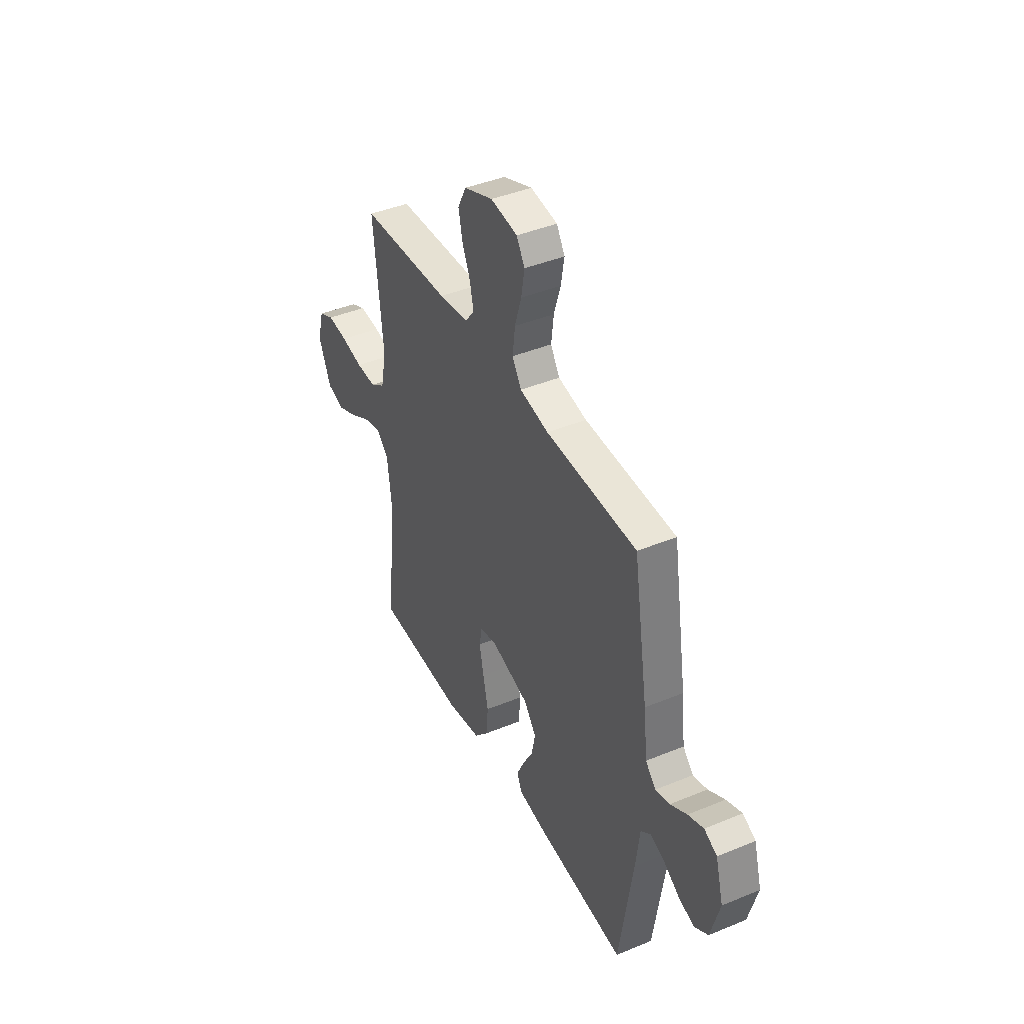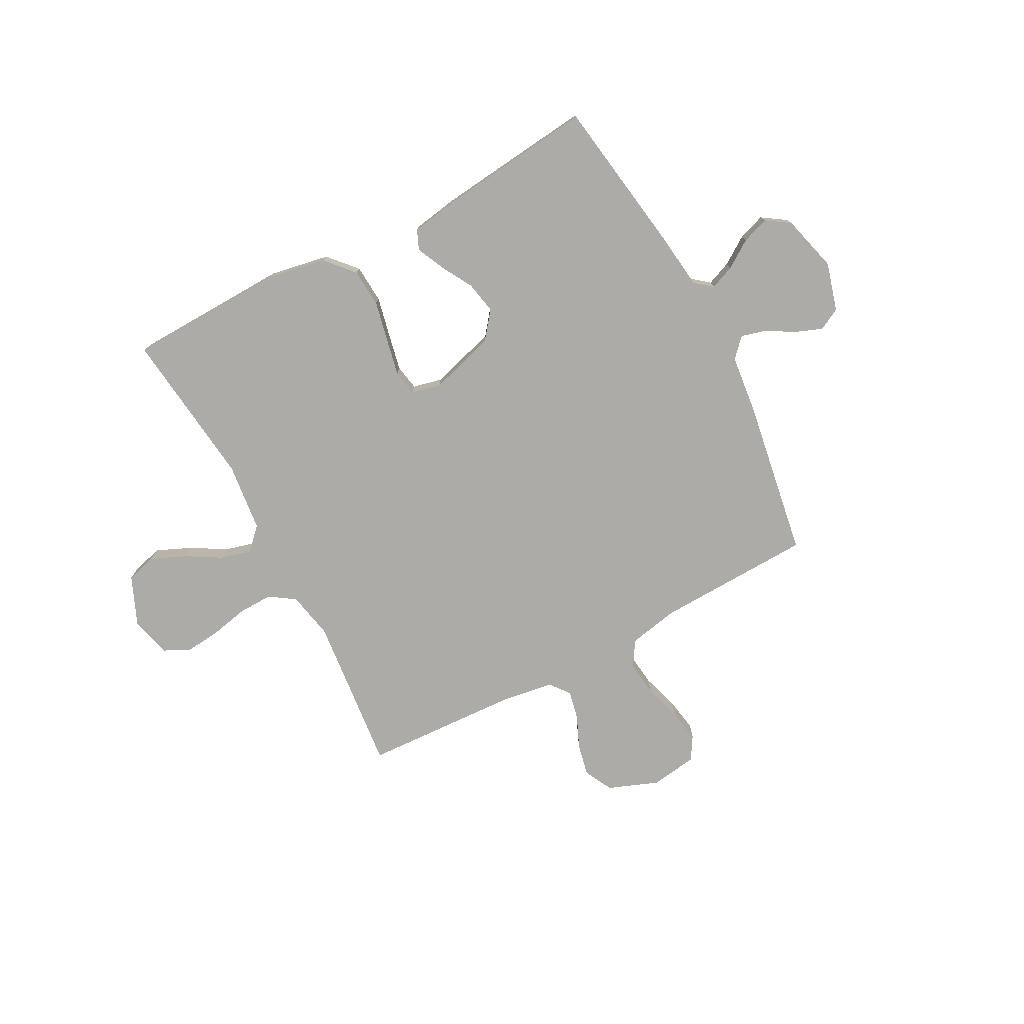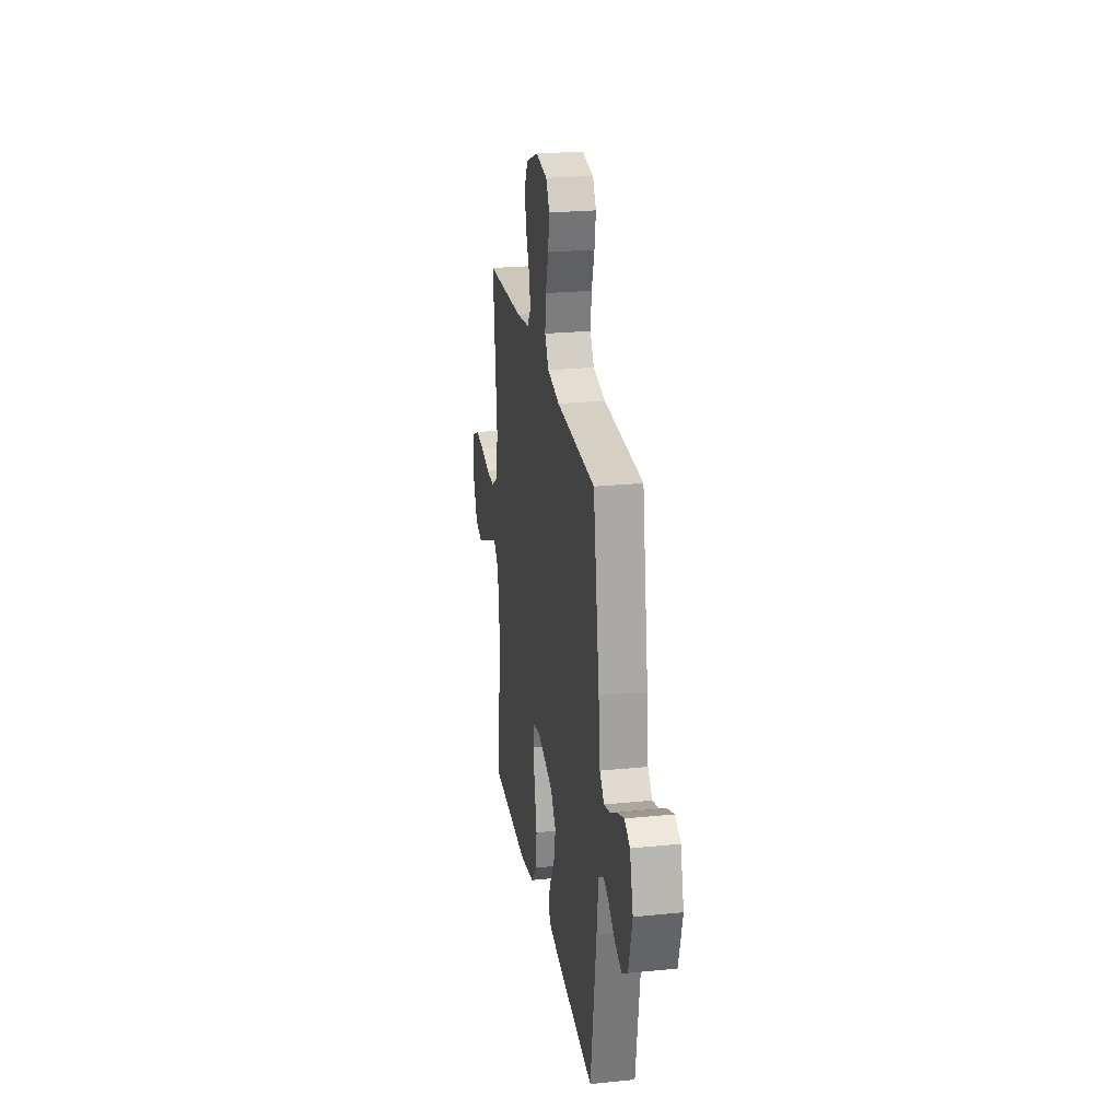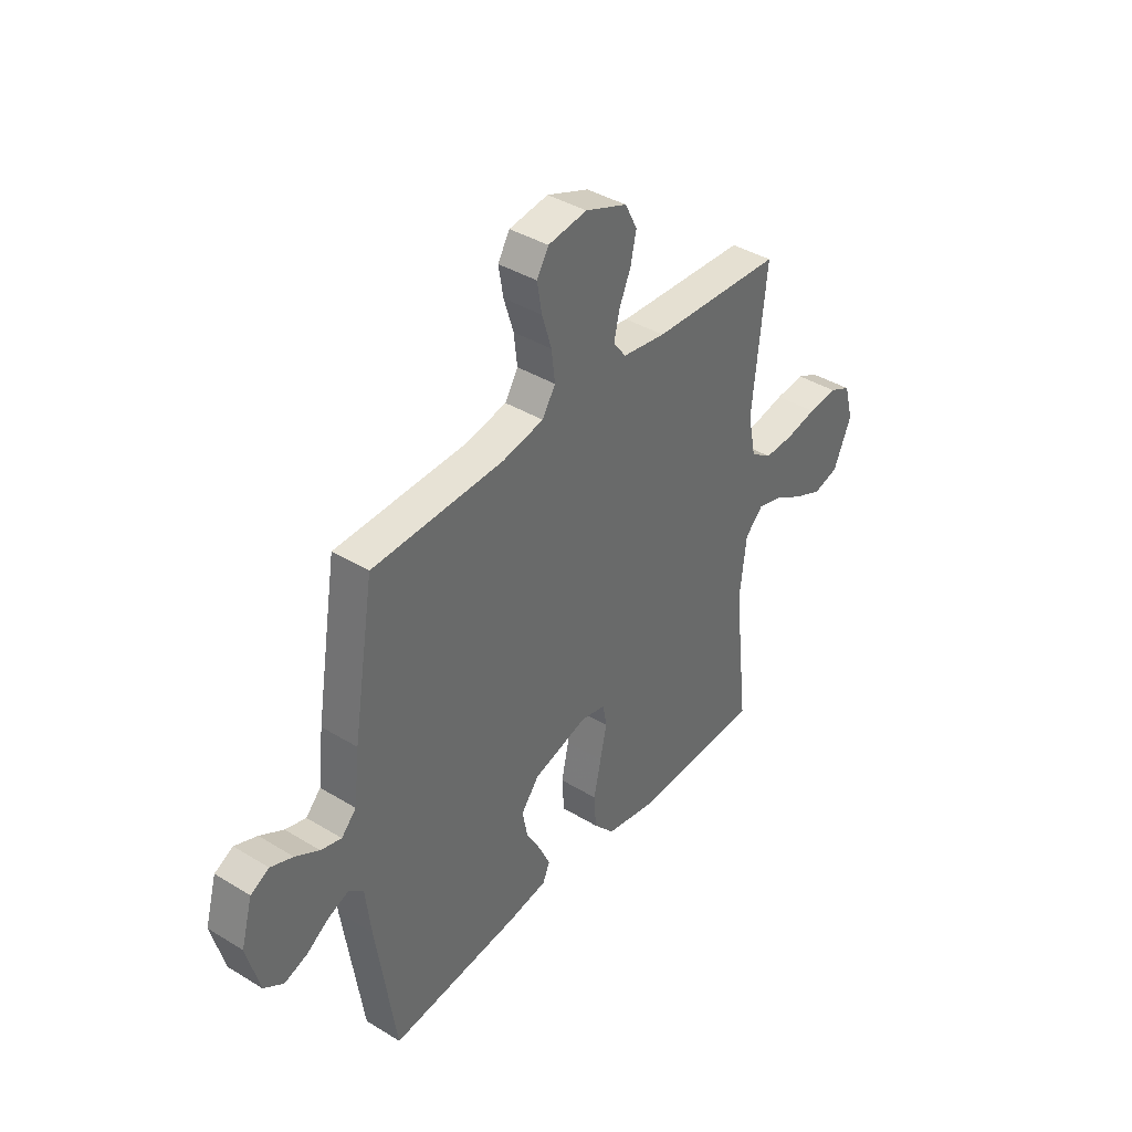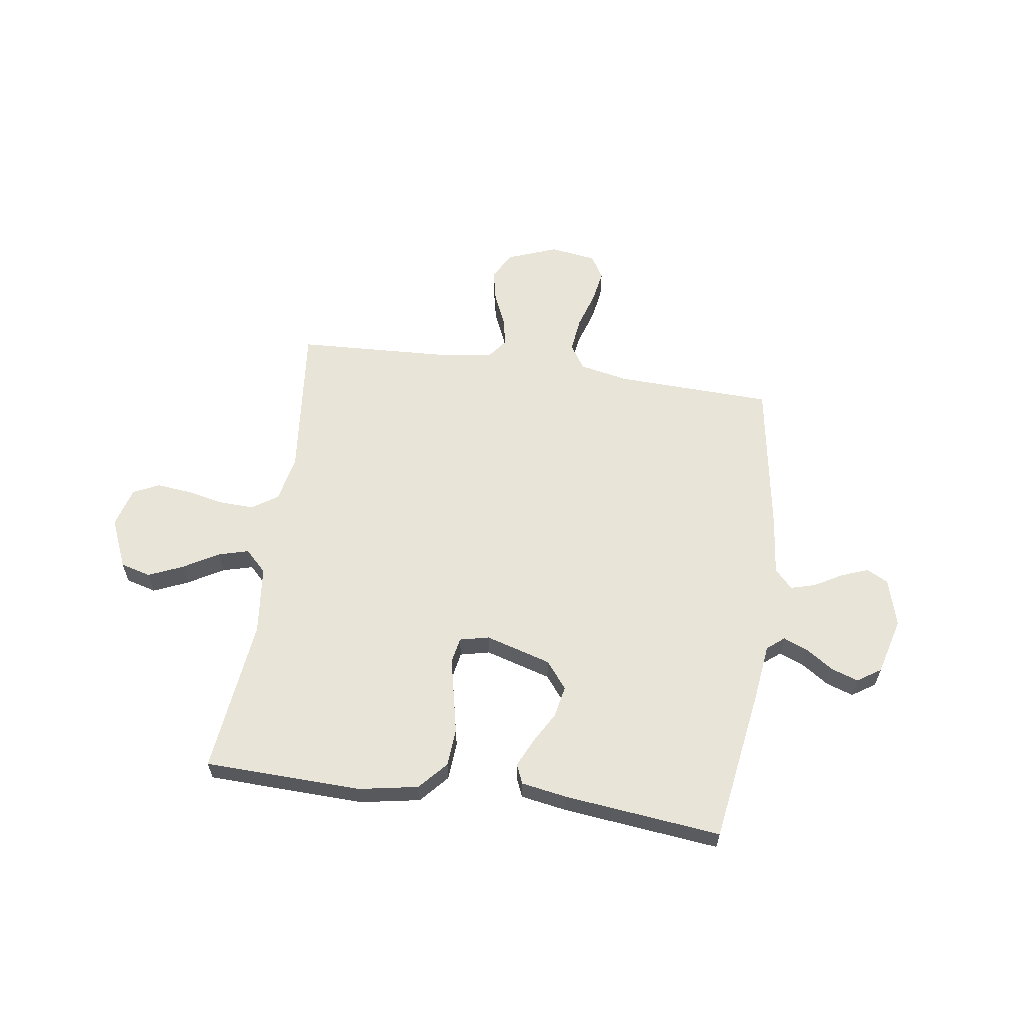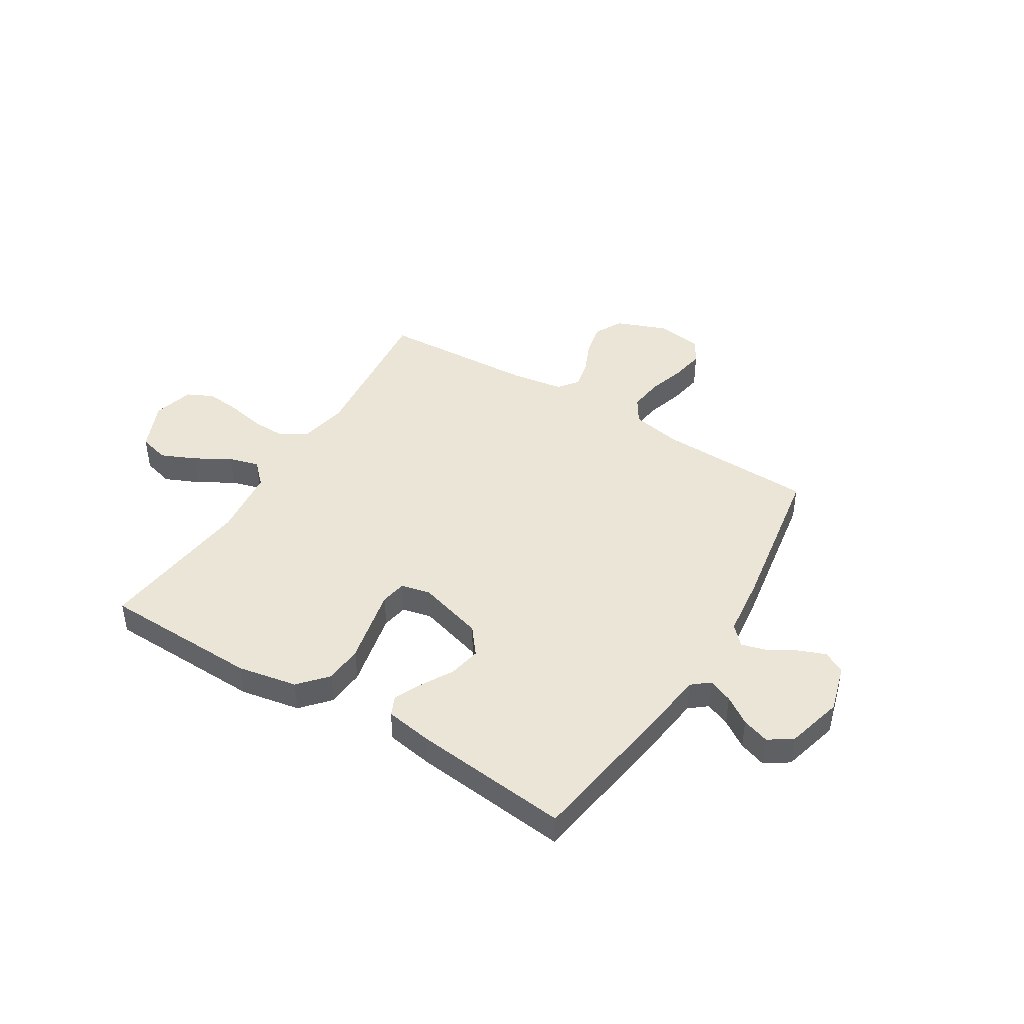
<metadata>
{"format":"obj","ext":"obj","renderer":"f3d","projection":"perspective","resolution":1024,"background":"white","views":[{"elev":42.0,"azim":-116.4,"up":"+Z"},{"elev":-76.4,"azim":-152.0,"up":"+Y"},{"elev":24.3,"azim":-99.4,"up":"+Z"},{"elev":39.5,"azim":-52.8,"up":"+Z"},{"elev":60.3,"azim":-171.7,"up":"+Y"},{"elev":44.1,"azim":-148.5,"up":"+Y"}]}
</metadata>
<code>
v -0.5 0.07 -0.5
v -0.545 0.07 -0.2
v -0.558 0.07 -0.094
v -0.591 0.07 -0.067
v -0.638 0.07 -0.086
v -0.69 0.07 -0.121
v -0.742 0.07 -0.139
v -0.787 0.07 -0.109
v -0.816 0.07 0
v -0.79 0.07 0.092
v -0.748 0.07 0.114
v -0.697 0.07 0.094
v -0.643 0.07 0.063
v -0.596 0.07 0.05
v -0.562 0.07 0.086
v -0.549 0.07 0.2
v -0.5 0.07 0.5
v -0.2 0.07 0.51
v -0.105 0.07 0.529
v -0.075 0.07 0.577
v -0.083 0.07 0.644
v -0.105 0.07 0.715
v -0.116 0.07 0.779
v -0.089 0.07 0.824
v 0 0.07 0.837
v 0.096 0.07 0.8
v 0.124 0.07 0.746
v 0.111 0.07 0.685
v 0.084 0.07 0.623
v 0.072 0.07 0.568
v 0.101 0.07 0.53
v 0.2 0.07 0.515
v 0.5 0.07 0.5
v 0.469 0.07 0.2
v 0.487 0.07 0.11
v 0.536 0.07 0.077
v 0.602 0.07 0.079
v 0.674 0.07 0.094
v 0.741 0.07 0.101
v 0.791 0.07 0.077
v 0.812 0.07 0
v 0.771 0.07 -0.095
v 0.713 0.07 -0.111
v 0.647 0.07 -0.082
v 0.58 0.07 -0.043
v 0.522 0.07 -0.027
v 0.481 0.07 -0.068
v 0.466 0.07 -0.2
v 0.5 0.07 -0.5
v 0.2 0.07 -0.509
v 0.086 0.07 -0.488
v 0.038 0.07 -0.434
v 0.033 0.07 -0.361
v 0.05 0.07 -0.283
v 0.065 0.07 -0.213
v 0.056 0.07 -0.164
v 0 0.07 -0.151
v -0.126 0.07 -0.188
v -0.167 0.07 -0.24
v -0.155 0.07 -0.301
v -0.121 0.07 -0.361
v -0.096 0.07 -0.415
v -0.112 0.07 -0.452
v -0.2 0.07 -0.467
v -0.5 0 -0.5
v -0.545 0 -0.2
v -0.558 0 -0.094
v -0.591 0 -0.067
v -0.638 0 -0.086
v -0.69 0 -0.121
v -0.742 0 -0.139
v -0.787 0 -0.109
v -0.816 0 0
v -0.79 0 0.092
v -0.748 0 0.114
v -0.697 0 0.094
v -0.643 0 0.063
v -0.596 0 0.05
v -0.562 0 0.086
v -0.549 0 0.2
v -0.5 0 0.5
v -0.2 0 0.51
v -0.105 0 0.529
v -0.075 0 0.577
v -0.083 0 0.644
v -0.105 0 0.715
v -0.116 0 0.779
v -0.089 0 0.824
v 0 0 0.837
v 0.096 0 0.8
v 0.124 0 0.746
v 0.111 0 0.685
v 0.084 0 0.623
v 0.072 0 0.568
v 0.101 0 0.53
v 0.2 0 0.515
v 0.5 0 0.5
v 0.469 0 0.2
v 0.487 0 0.11
v 0.536 0 0.077
v 0.602 0 0.079
v 0.674 0 0.094
v 0.741 0 0.101
v 0.791 0 0.077
v 0.812 0 0
v 0.771 0 -0.095
v 0.713 0 -0.111
v 0.647 0 -0.082
v 0.58 0 -0.043
v 0.522 0 -0.027
v 0.481 0 -0.068
v 0.466 0 -0.2
v 0.5 0 -0.5
v 0.2 0 -0.509
v 0.086 0 -0.488
v 0.038 0 -0.434
v 0.033 0 -0.361
v 0.05 0 -0.283
v 0.065 0 -0.213
v 0.056 0 -0.164
v 0 0 -0.151
v -0.126 0 -0.188
v -0.167 0 -0.24
v -0.155 0 -0.301
v -0.121 0 -0.361
v -0.096 0 -0.415
v -0.112 0 -0.452
v -0.2 0 -0.467
f 1 2 3
f 64 1 3
f 63 64 3
f 62 63 3
f 61 62 3
f 60 61 3
f 59 60 3 4
f 58 59 4
f 57 58 4
f 52 53 54
f 51 52 54
f 50 51 54
f 49 50 54
f 48 49 54
f 47 48 54 55
f 46 47 55 56
f 43 44 45
f 42 43 45
f 41 42 45
f 40 41 45
f 39 40 45
f 38 39 45
f 37 38 45
f 36 37 45 46
f 46 56 57
f 36 46 57
f 35 36 57
f 32 33 34
f 35 57 4
f 34 35 4
f 32 34 4
f 31 32 4
f 27 28 29
f 26 27 29
f 25 26 29
f 24 25 29
f 23 24 29
f 22 23 29
f 21 22 29
f 20 21 29 30
f 15 16 17 18
f 15 18 19
f 14 15 19
f 11 12 13
f 10 11 13
f 9 10 13
f 8 9 13
f 7 8 13
f 6 7 13
f 5 6 13
f 5 13 14
f 4 5 14 19
f 19 20 30 31
f 4 19 31
f 67 66 65
f 67 65 128
f 67 128 127
f 67 127 126
f 67 126 125
f 67 125 124
f 68 67 124 123
f 68 123 122
f 68 122 121
f 118 117 116
f 118 116 115
f 118 115 114
f 118 114 113
f 118 113 112
f 119 118 112 111
f 120 119 111 110
f 109 108 107
f 109 107 106
f 109 106 105
f 109 105 104
f 109 104 103
f 109 103 102
f 109 102 101
f 110 109 101 100
f 121 120 110
f 121 110 100
f 121 100 99
f 98 97 96
f 68 121 99
f 68 99 98
f 68 98 96
f 68 96 95
f 93 92 91
f 93 91 90
f 93 90 89
f 93 89 88
f 93 88 87
f 93 87 86
f 93 86 85
f 94 93 85 84
f 82 81 80 79
f 83 82 79
f 83 79 78
f 77 76 75
f 77 75 74
f 77 74 73
f 77 73 72
f 77 72 71
f 77 71 70
f 77 70 69
f 78 77 69
f 83 78 69 68
f 95 94 84 83
f 95 83 68
f 1 65 66 2
f 2 66 67 3
f 3 67 68 4
f 4 68 69 5
f 5 69 70 6
f 6 70 71 7
f 7 71 72 8
f 8 72 73 9
f 9 73 74 10
f 10 74 75 11
f 11 75 76 12
f 12 76 77 13
f 13 77 78 14
f 14 78 79 15
f 15 79 80 16
f 16 80 81 17
f 17 81 82 18
f 18 82 83 19
f 19 83 84 20
f 20 84 85 21
f 21 85 86 22
f 22 86 87 23
f 23 87 88 24
f 24 88 89 25
f 25 89 90 26
f 26 90 91 27
f 27 91 92 28
f 28 92 93 29
f 29 93 94 30
f 30 94 95 31
f 31 95 96 32
f 32 96 97 33
f 33 97 98 34
f 34 98 99 35
f 35 99 100 36
f 36 100 101 37
f 37 101 102 38
f 38 102 103 39
f 39 103 104 40
f 40 104 105 41
f 41 105 106 42
f 42 106 107 43
f 43 107 108 44
f 44 108 109 45
f 45 109 110 46
f 46 110 111 47
f 47 111 112 48
f 48 112 113 49
f 49 113 114 50
f 50 114 115 51
f 51 115 116 52
f 52 116 117 53
f 53 117 118 54
f 54 118 119 55
f 55 119 120 56
f 56 120 121 57
f 57 121 122 58
f 58 122 123 59
f 59 123 124 60
f 60 124 125 61
f 61 125 126 62
f 62 126 127 63
f 63 127 128 64
f 64 128 65 1

</code>
